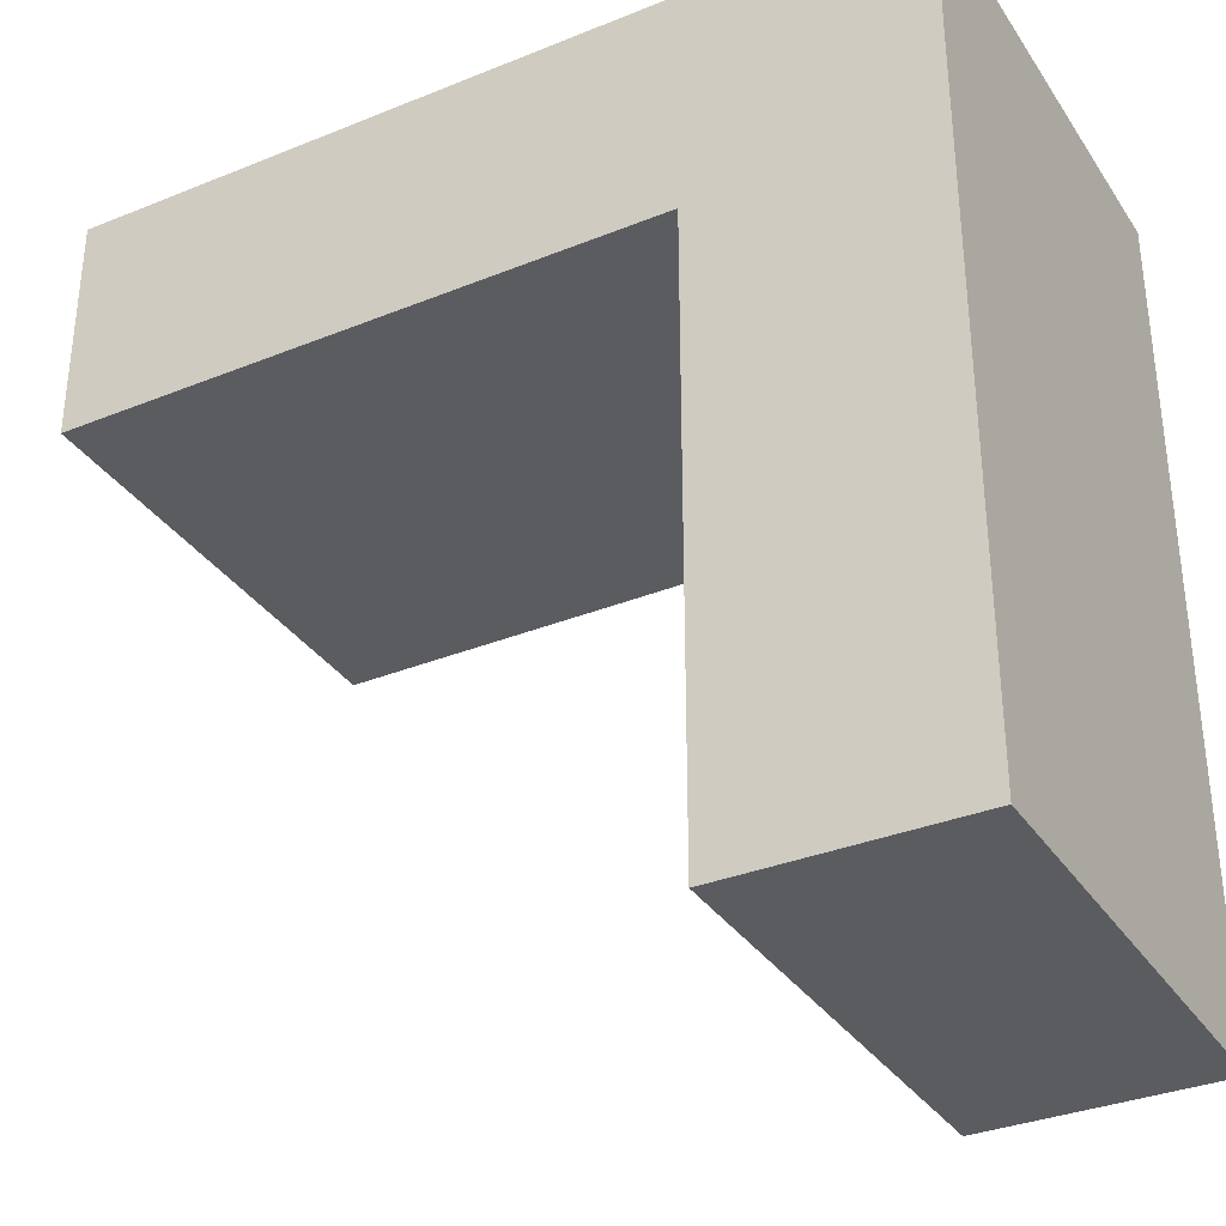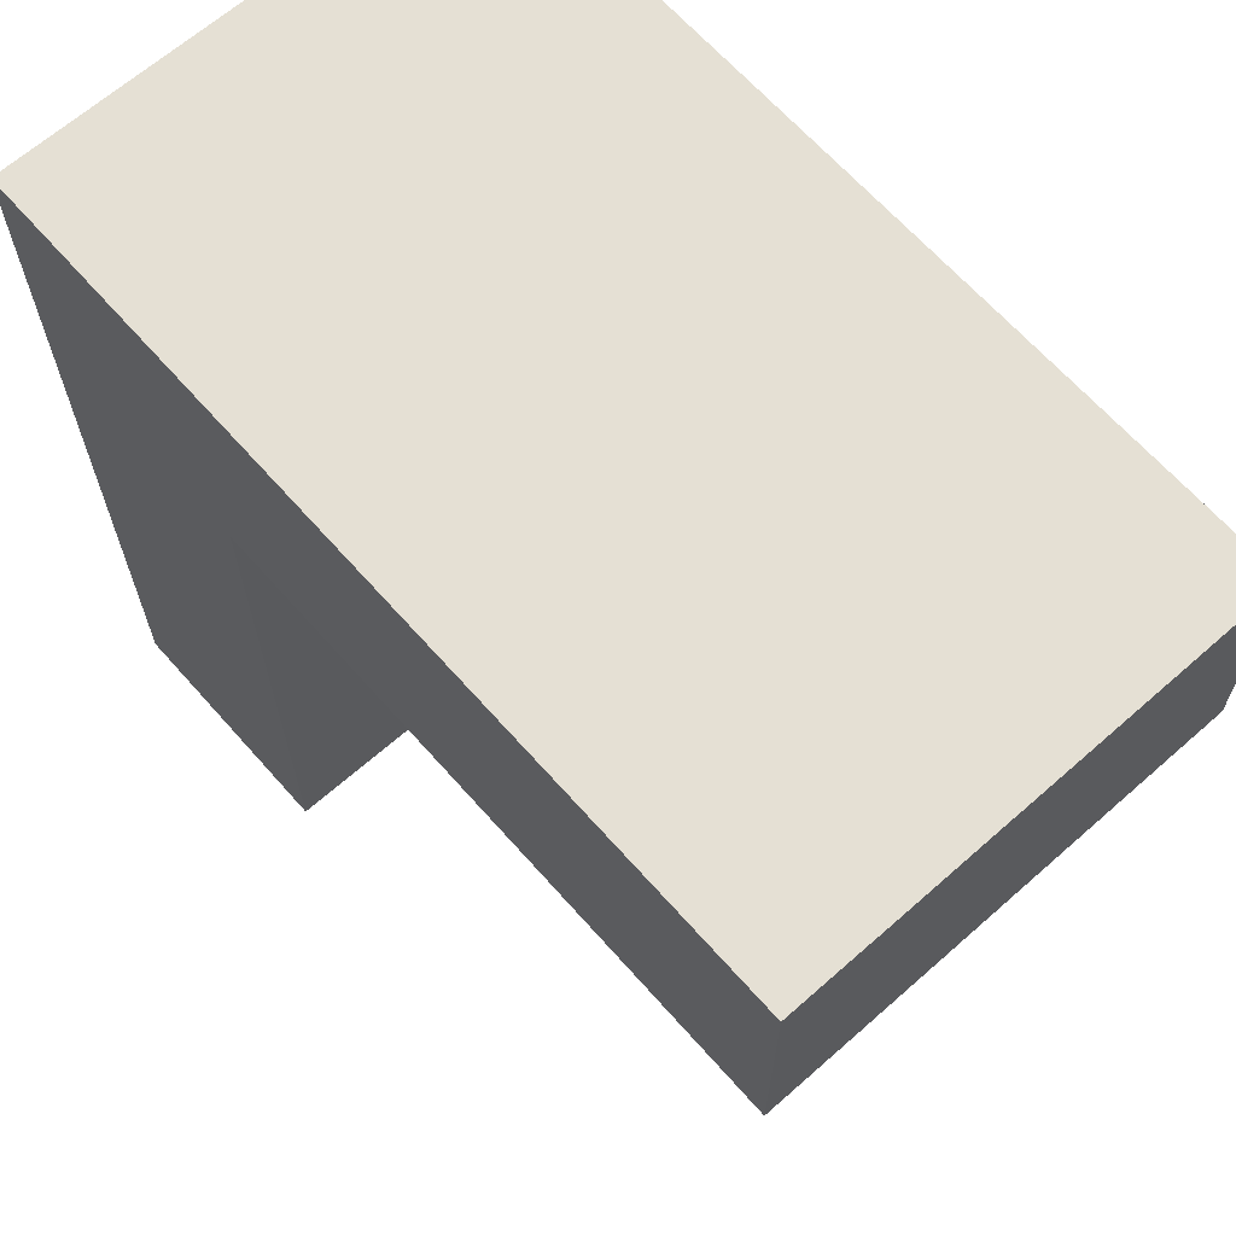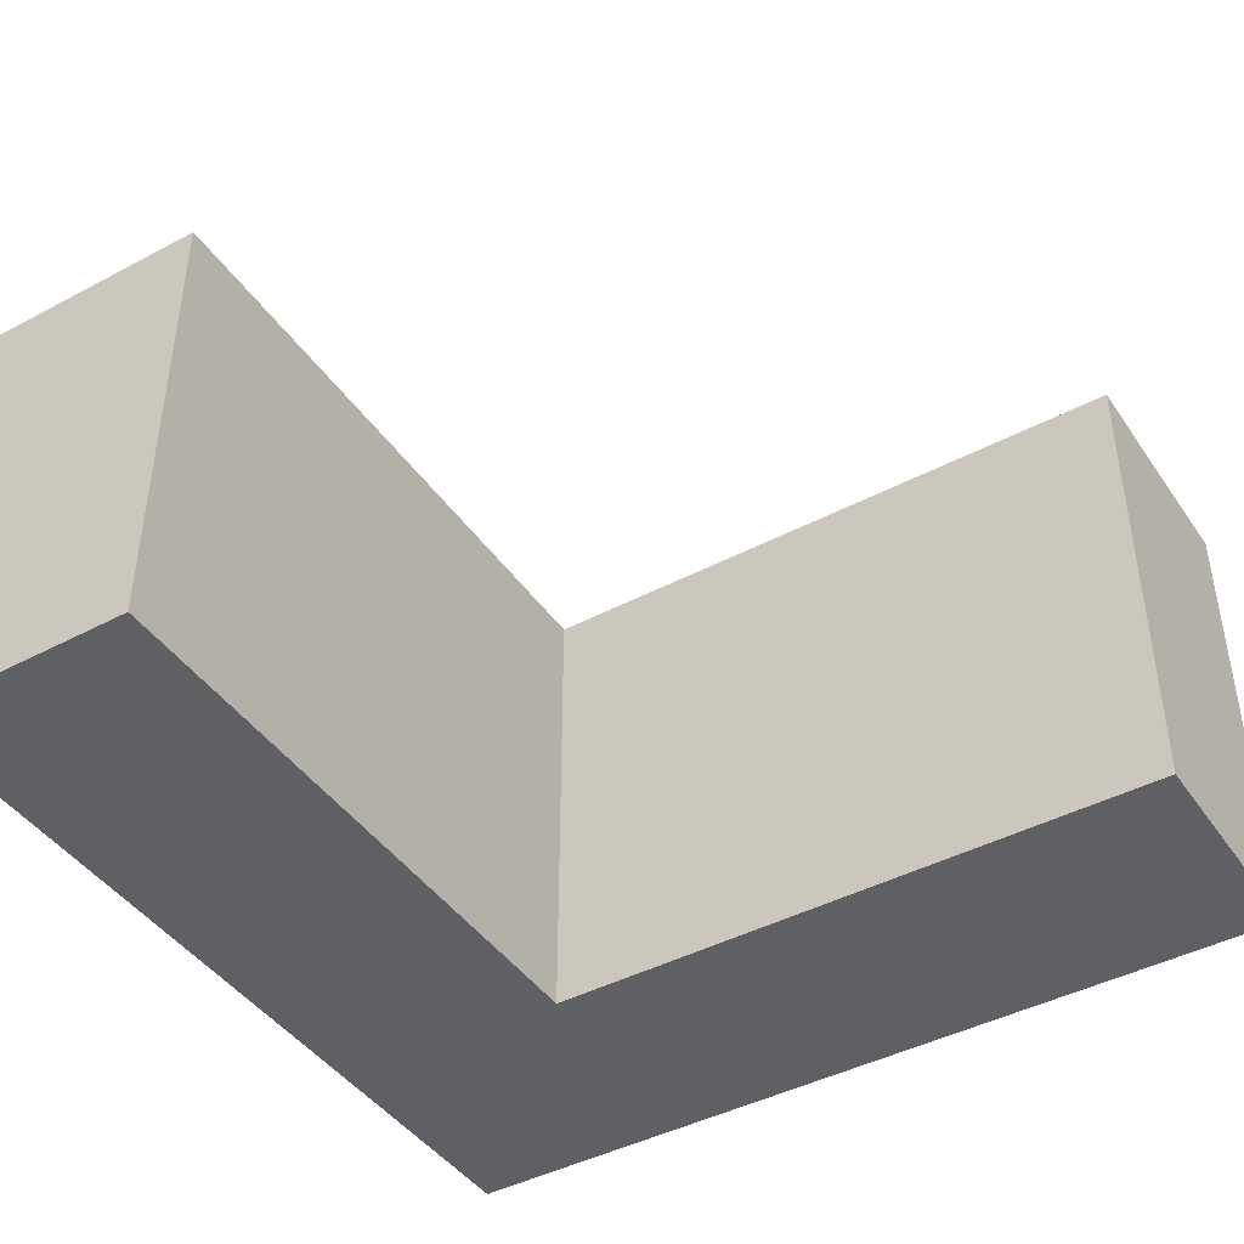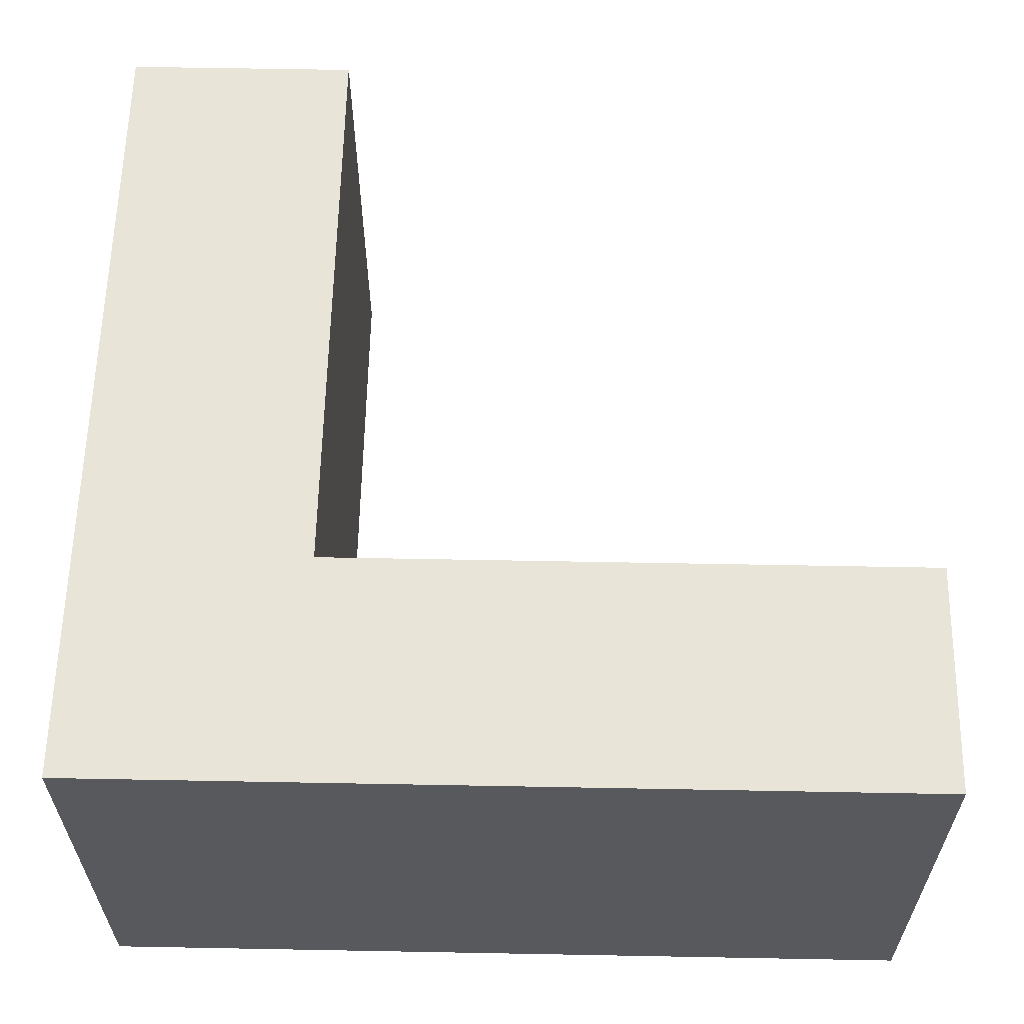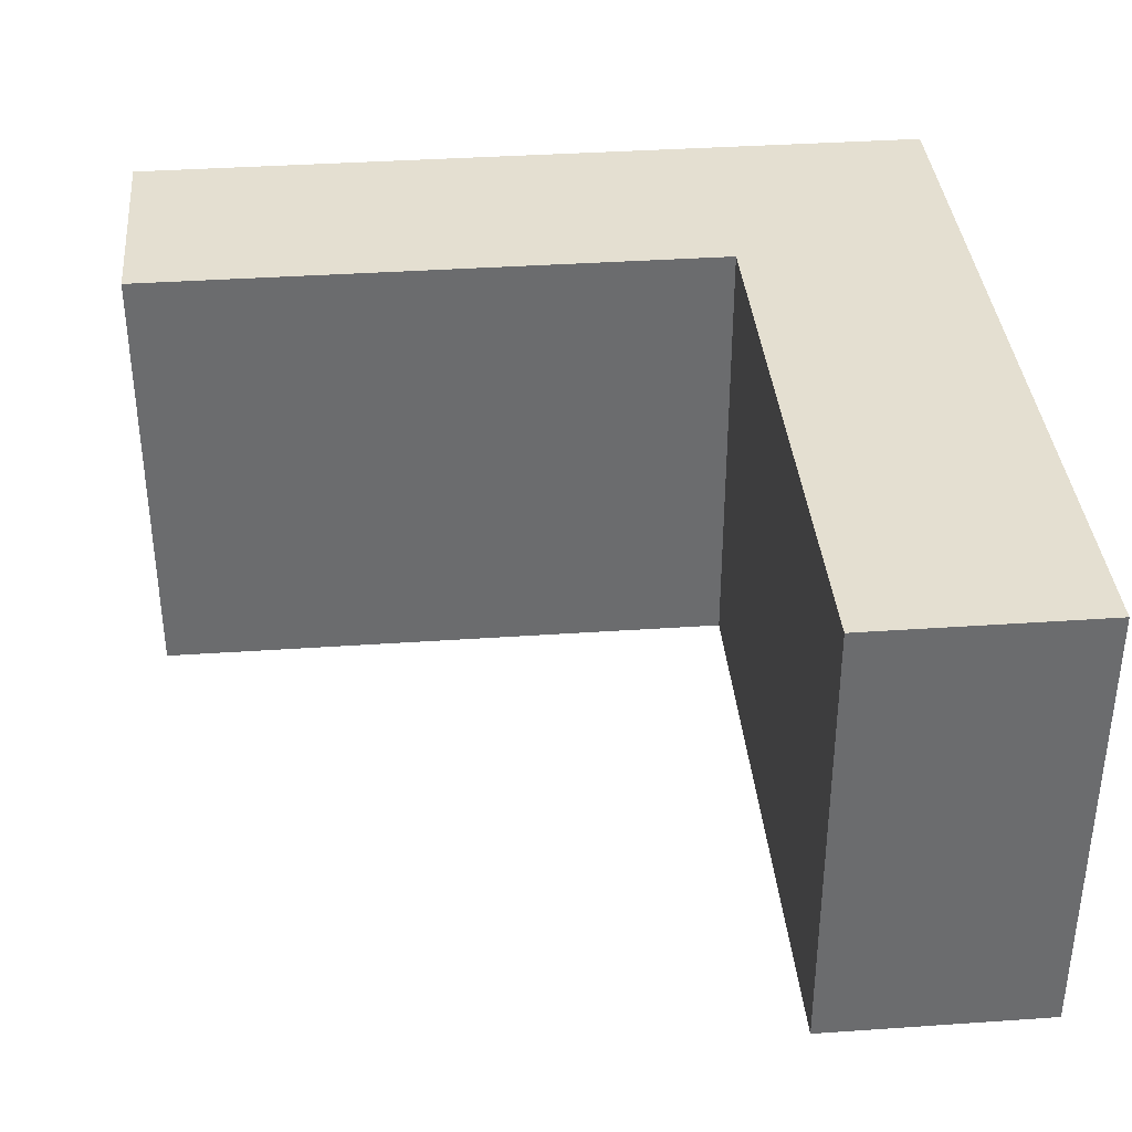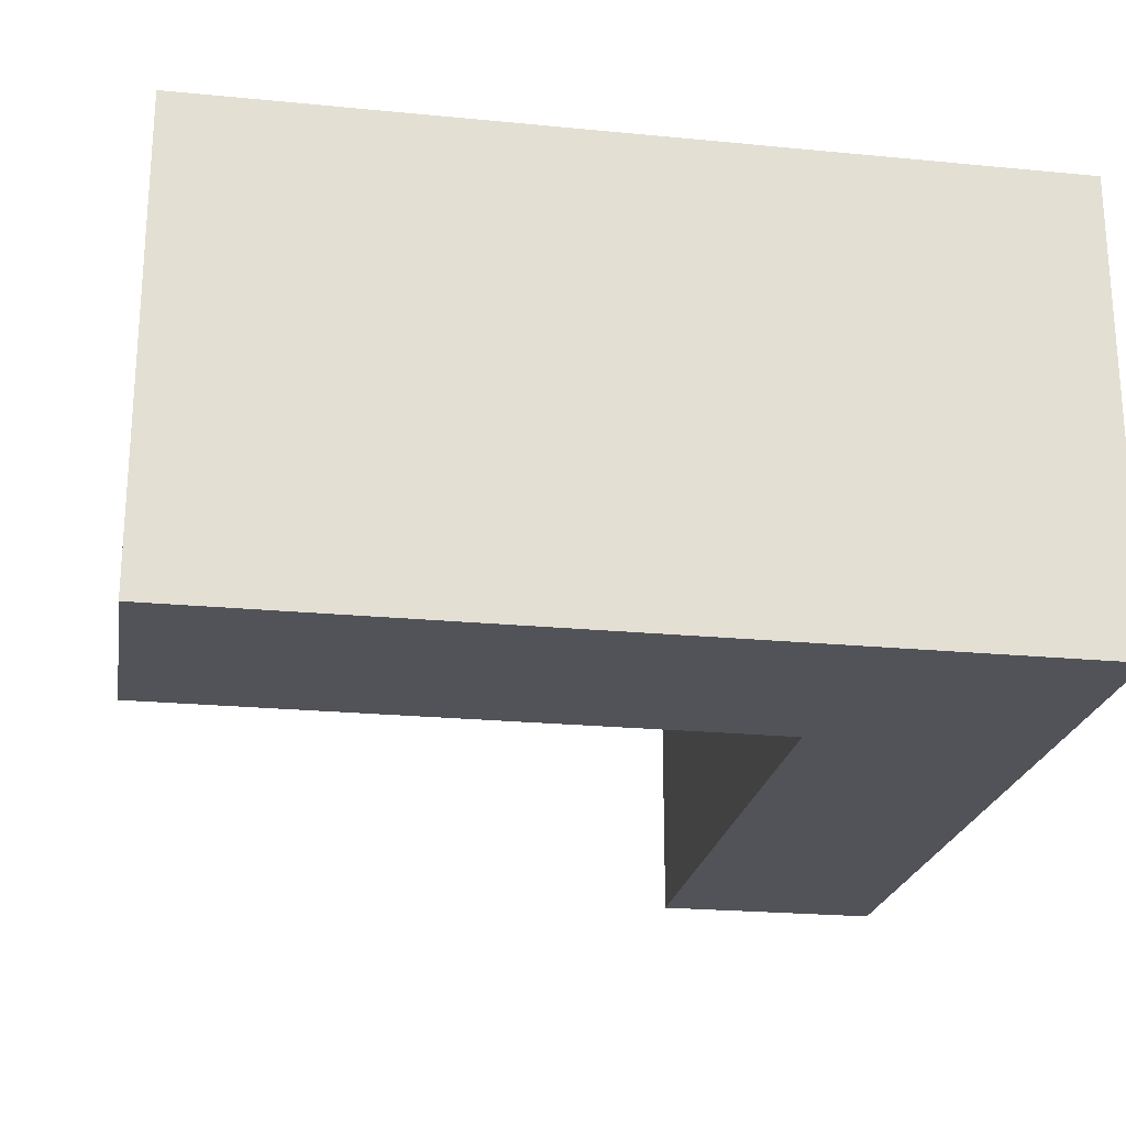
<metadata>
{"format":"obj","ext":"obj","renderer":"f3d","projection":"perspective","resolution":1024,"background":"white","views":[{"elev":-33.8,"azim":-151.2,"up":"+Z"},{"elev":65.9,"azim":48.5,"up":"+Z"},{"elev":-43.5,"azim":122.0,"up":"+Y"},{"elev":60.3,"azim":1.1,"up":"+Y"},{"elev":36.8,"azim":174.9,"up":"+Y"},{"elev":-22.6,"azim":-99.5,"up":"+Y"}]}
</metadata>
<code>
g pb_Mesh-4700640
v -2.5 -2.5 5
v -5 -2.5 5
v -2.5 2.5 5
v -5 2.5 5
v -5 -2.5 -4
v -2.5 -2.5 -4
v -5 2.5 -4
v -2.5 2.5 -4
v -5 -2.5 5
v -5 -2.5 2.5
v -5 2.5 2.5
v -5 2.5 5
v -5 -2.5 -4
v -5 2.5 -4
v -2.5 2.5 -4
v -2.5 -2.5 2.5
v -2.5 2.5 2.5
v -2.5 -2.5 -4
v 4 2.5 2.5
v 4 -2.5 5
v 4 2.5 5
v 4 -2.5 2.5
v -5 2.5 2.5
v -2.5 2.5 2.5
v -2.5 2.5 5
v -5 2.5 5
v -5 2.5 -4
v -2.5 2.5 -4
v -2.5 -2.5 2.5
v -5 -2.5 -4
v -5 -2.5 2.5
v -2.5 -2.5 -4
v -2.5 -2.5 5
v -5 -2.5 5
v 4 -2.5 5
v 4 2.5 5
v 4 2.5 5
v 4 2.5 2.5
v -2.5 2.5 2.5
v -2.5 -2.5 2.5
v 4 2.5 2.5
v 4 -2.5 2.5
v 4 -2.5 2.5
v 4 -2.5 5
g pb_Mesh-4700640_0
f 3 2 1
f 3 4 2
f 7 6 5
f 7 8 6
f 11 10 9
f 11 9 12
f 14 13 10
f 14 10 11
f 17 16 15
f 16 18 15
f 21 20 19
f 20 22 19
f 25 24 23
f 25 23 26
f 24 28 27
f 24 27 23
f 31 30 29
f 30 32 29
f 34 31 33
f 31 29 33
f 35 3 1
f 35 36 3
f 37 24 25
f 37 38 24
f 41 40 39
f 41 42 40
f 43 33 29
f 43 44 33

</code>
